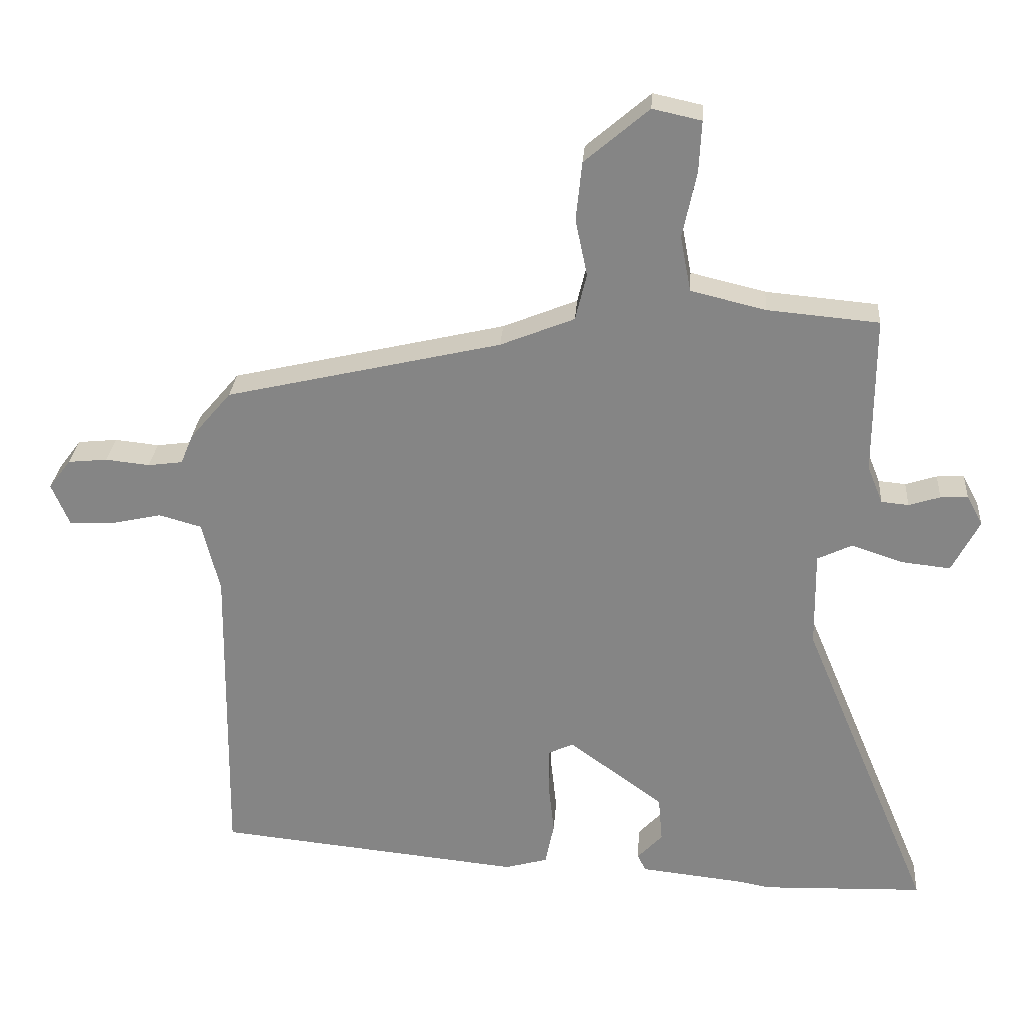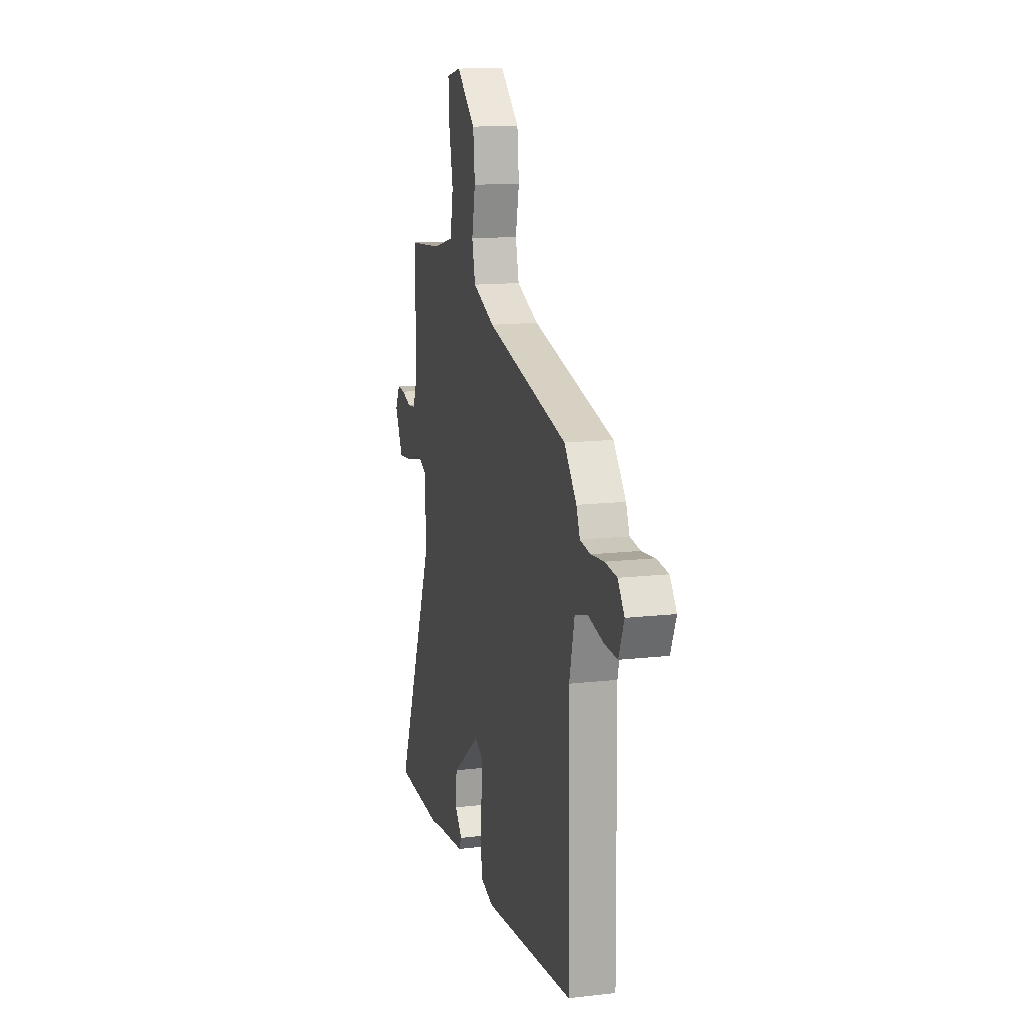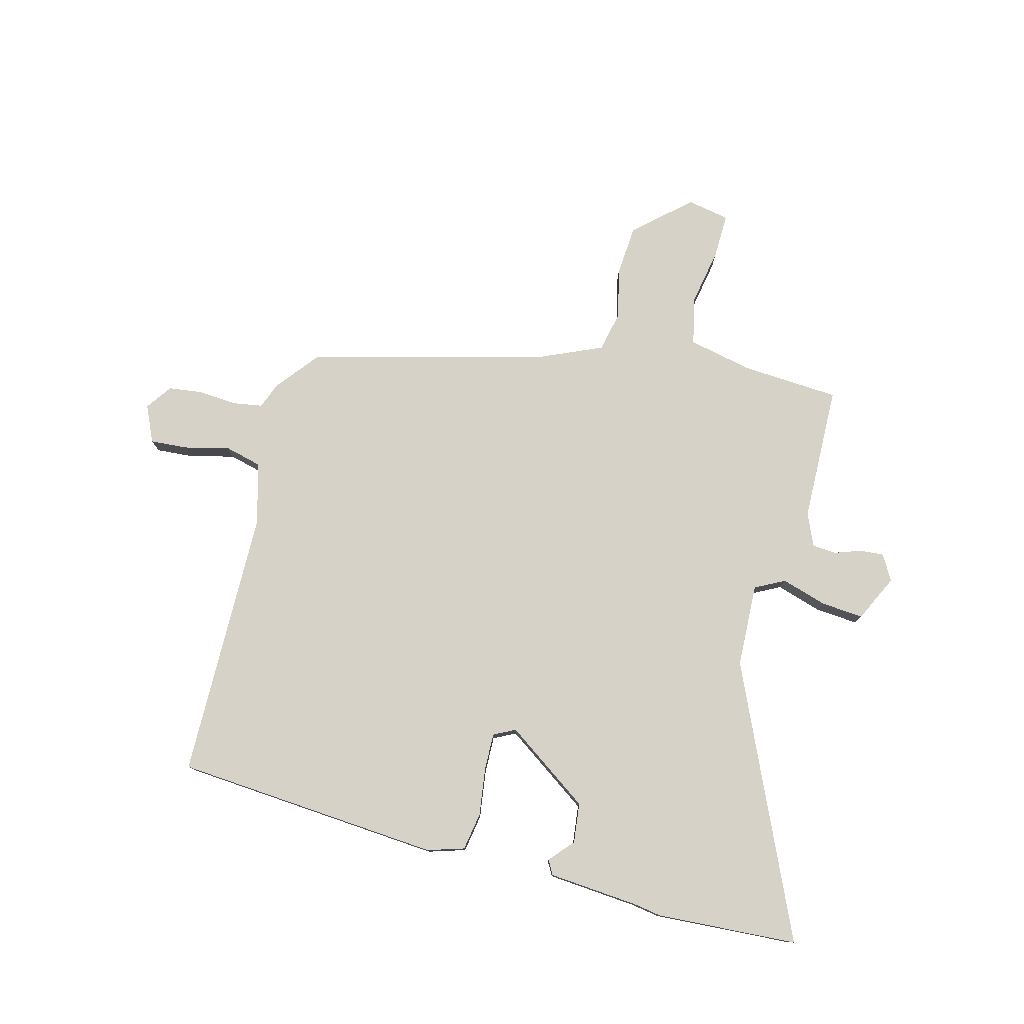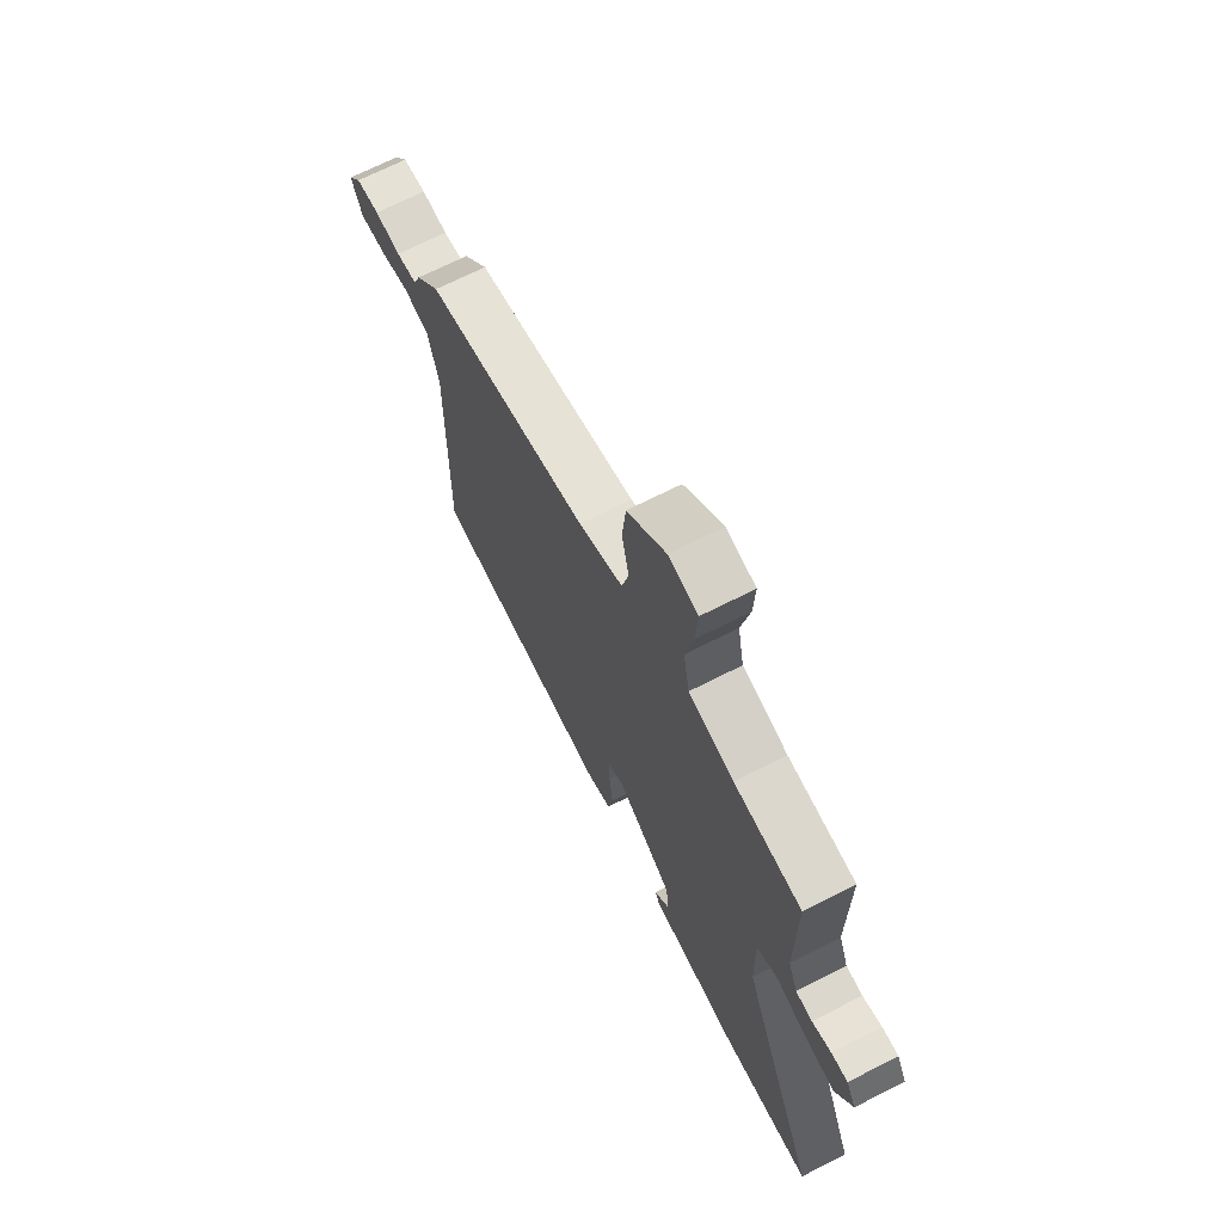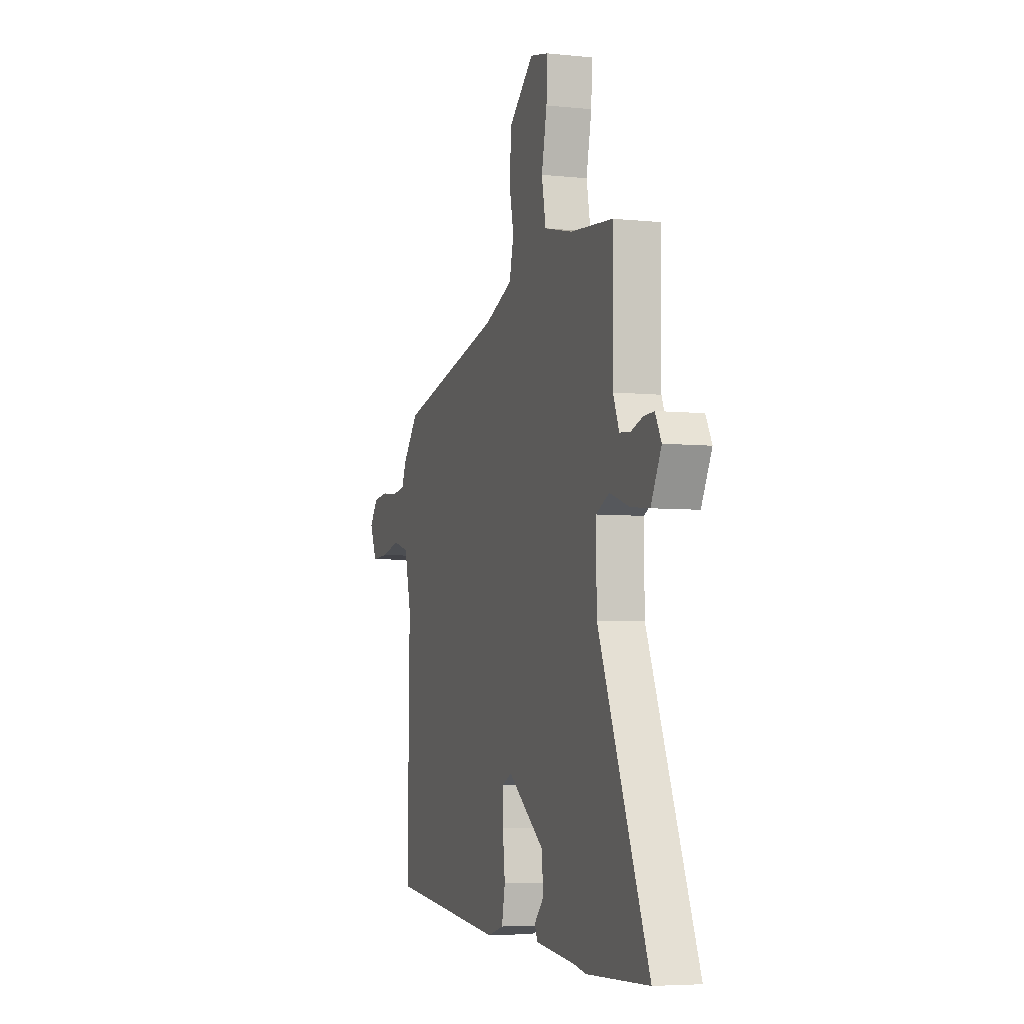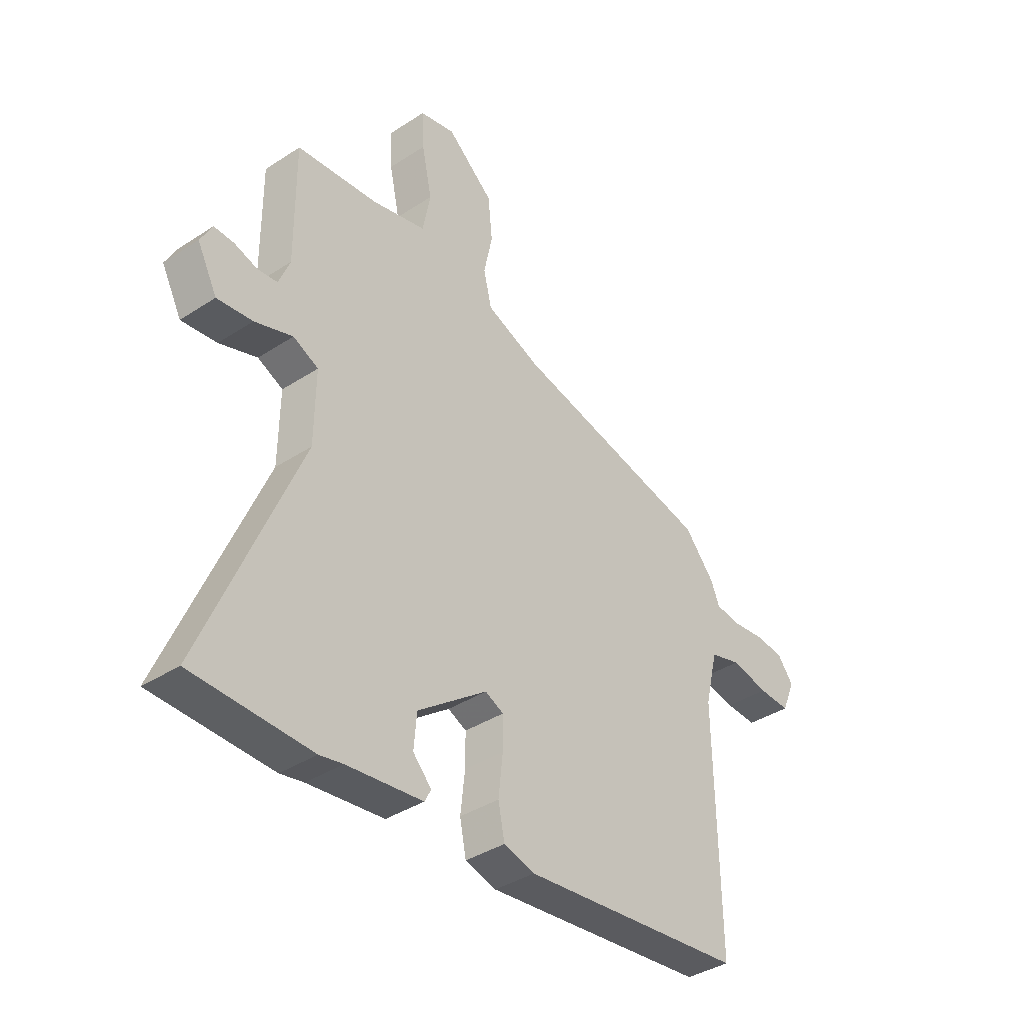
<metadata>
{"format":"obj","ext":"obj","renderer":"f3d","projection":"perspective","resolution":1024,"background":"white","views":[{"elev":27.7,"azim":-175.8,"up":"+Z"},{"elev":13.9,"azim":75.7,"up":"+Z"},{"elev":78.1,"azim":-166.9,"up":"+Y"},{"elev":68.8,"azim":-117.0,"up":"+Z"},{"elev":-5.1,"azim":-108.2,"up":"+Z"},{"elev":-38.1,"azim":-50.3,"up":"+Z"}]}
</metadata>
<code>
v -0.41 0.07 -0.503
v -0.654 0.07 -0.495
v -0.457 0.07 -0.024
v -0.455 0.07 0.121
v -0.507 0.07 0.146
v -0.585 0.07 0.12
v -0.658 0.07 0.112
v -0.699 0.07 0.191
v -0.675 0.07 0.236
v -0.634 0.07 0.234
v -0.587 0.07 0.219
v -0.546 0.07 0.223
v -0.523 0.07 0.28
v -0.524 0.07 0.517
v -0.357 0.07 0.532
v -0.245 0.07 0.559
v -0.229 0.07 0.642
v -0.25 0.07 0.741
v -0.254 0.07 0.818
v -0.181 0.07 0.834
v -0.085 0.07 0.752
v -0.076 0.07 0.664
v -0.094 0.07 0.579
v -0.077 0.07 0.509
v 0.034 0.07 0.464
v 0.446 0.07 0.368
v 0.508 0.07 0.295
v 0.526 0.07 0.251
v 0.578 0.07 0.244
v 0.644 0.07 0.251
v 0.703 0.07 0.245
v 0.736 0.07 0.201
v 0.709 0.07 0.137
v 0.644 0.07 0.14
v 0.567 0.07 0.157
v 0.503 0.07 0.139
v 0.477 0.07 0.032
v 0.484 0.07 -0.438
v 0.024 0.07 -0.485
v -0.04 0.07 -0.467
v -0.053 0.07 -0.402
v -0.044 0.07 -0.32
v -0.044 0.07 -0.255
v -0.082 0.07 -0.237
v -0.225 0.07 -0.342
v -0.231 0.07 -0.411
v -0.193 0.07 -0.452
v -0.206 0.07 -0.477
v -0.362 0.07 -0.494
v -0.41 0 -0.503
v -0.654 0 -0.495
v -0.457 0 -0.024
v -0.455 0 0.121
v -0.507 0 0.146
v -0.585 0 0.12
v -0.658 0 0.112
v -0.699 0 0.191
v -0.675 0 0.236
v -0.634 0 0.234
v -0.587 0 0.219
v -0.546 0 0.223
v -0.523 0 0.28
v -0.524 0 0.517
v -0.357 0 0.532
v -0.245 0 0.559
v -0.229 0 0.642
v -0.25 0 0.741
v -0.254 0 0.818
v -0.181 0 0.834
v -0.085 0 0.752
v -0.076 0 0.664
v -0.094 0 0.579
v -0.077 0 0.509
v 0.034 0 0.464
v 0.446 0 0.368
v 0.508 0 0.295
v 0.526 0 0.251
v 0.578 0 0.244
v 0.644 0 0.251
v 0.703 0 0.245
v 0.736 0 0.201
v 0.709 0 0.137
v 0.644 0 0.14
v 0.567 0 0.157
v 0.503 0 0.139
v 0.477 0 0.032
v 0.484 0 -0.438
v 0.024 0 -0.485
v -0.04 0 -0.467
v -0.053 0 -0.402
v -0.044 0 -0.32
v -0.044 0 -0.255
v -0.082 0 -0.237
v -0.225 0 -0.342
v -0.231 0 -0.411
v -0.193 0 -0.452
v -0.206 0 -0.477
v -0.362 0 -0.494
f 46 47 48 49
f 1 2 3
f 49 1 3
f 46 49 3
f 45 46 3
f 44 45 3 4
f 43 44 4
f 40 41 42
f 39 40 42
f 38 39 42
f 37 38 42
f 36 37 42 43
f 33 34 35
f 32 33 35
f 31 32 35
f 30 31 35
f 29 30 35
f 28 29 35 36
f 36 43 4
f 28 36 4
f 27 28 4
f 26 27 4
f 25 26 4
f 21 22 23
f 20 21 23
f 19 20 23
f 18 19 23
f 17 18 23
f 16 17 23 24
f 25 4 5
f 24 25 5
f 16 24 5
f 15 16 5
f 9 10 11
f 8 9 11
f 7 8 11
f 6 7 11
f 5 6 11
f 5 11 12
f 13 14 15 5
f 5 12 13
f 98 97 96 95
f 52 51 50
f 52 50 98
f 52 98 95
f 52 95 94
f 53 52 94 93
f 53 93 92
f 91 90 89
f 91 89 88
f 91 88 87
f 91 87 86
f 92 91 86 85
f 84 83 82
f 84 82 81
f 84 81 80
f 84 80 79
f 84 79 78
f 85 84 78 77
f 53 92 85
f 53 85 77
f 53 77 76
f 53 76 75
f 53 75 74
f 72 71 70
f 72 70 69
f 72 69 68
f 72 68 67
f 72 67 66
f 73 72 66 65
f 54 53 74
f 54 74 73
f 54 73 65
f 54 65 64
f 60 59 58
f 60 58 57
f 60 57 56
f 60 56 55
f 60 55 54
f 61 60 54
f 54 64 63 62
f 62 61 54
f 1 50 51 2
f 2 51 52 3
f 3 52 53 4
f 4 53 54 5
f 5 54 55 6
f 6 55 56 7
f 7 56 57 8
f 8 57 58 9
f 9 58 59 10
f 10 59 60 11
f 11 60 61 12
f 12 61 62 13
f 13 62 63 14
f 14 63 64 15
f 15 64 65 16
f 16 65 66 17
f 17 66 67 18
f 18 67 68 19
f 19 68 69 20
f 20 69 70 21
f 21 70 71 22
f 22 71 72 23
f 23 72 73 24
f 24 73 74 25
f 25 74 75 26
f 26 75 76 27
f 27 76 77 28
f 28 77 78 29
f 29 78 79 30
f 30 79 80 31
f 31 80 81 32
f 32 81 82 33
f 33 82 83 34
f 34 83 84 35
f 35 84 85 36
f 36 85 86 37
f 37 86 87 38
f 38 87 88 39
f 39 88 89 40
f 40 89 90 41
f 41 90 91 42
f 42 91 92 43
f 43 92 93 44
f 44 93 94 45
f 45 94 95 46
f 46 95 96 47
f 47 96 97 48
f 48 97 98 49
f 49 98 50 1

</code>
